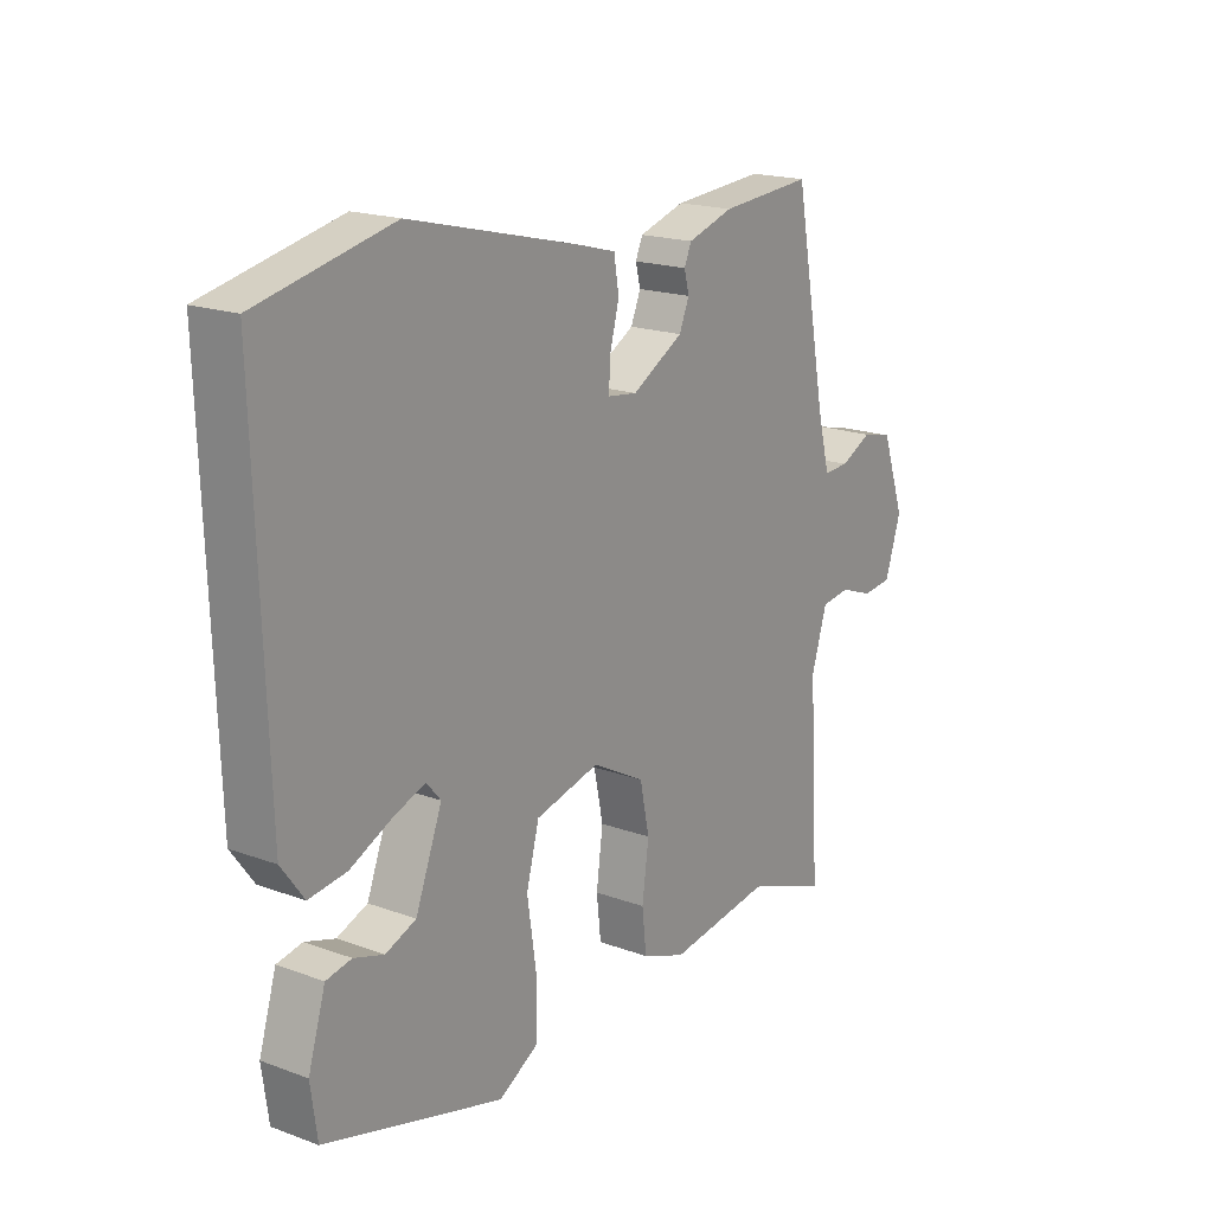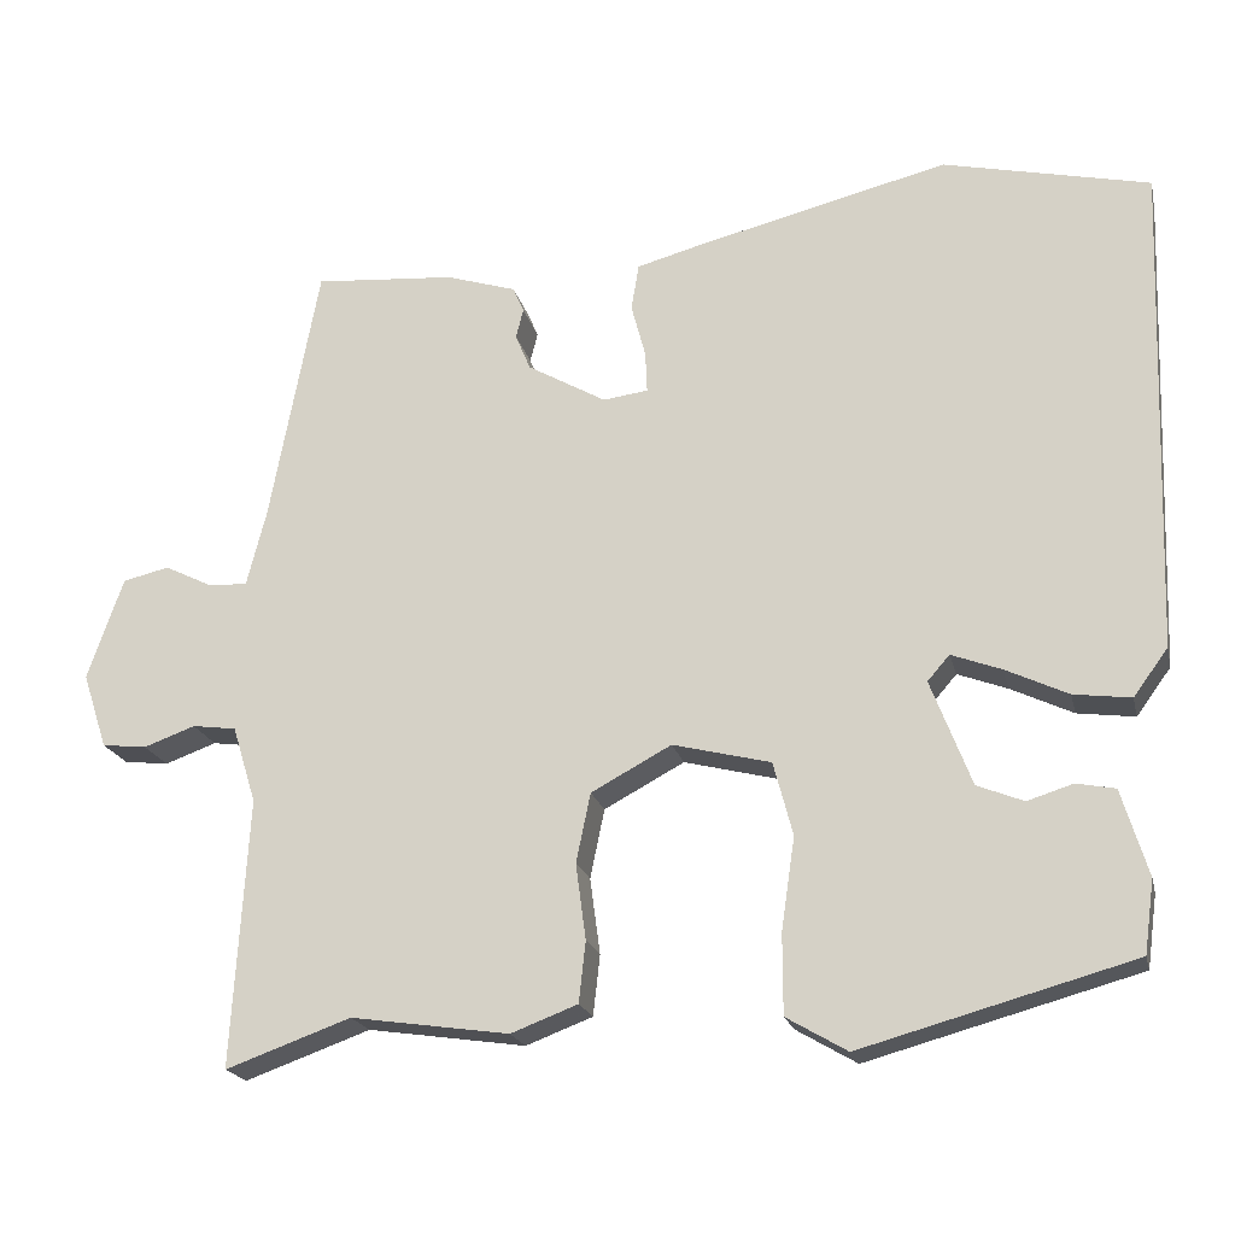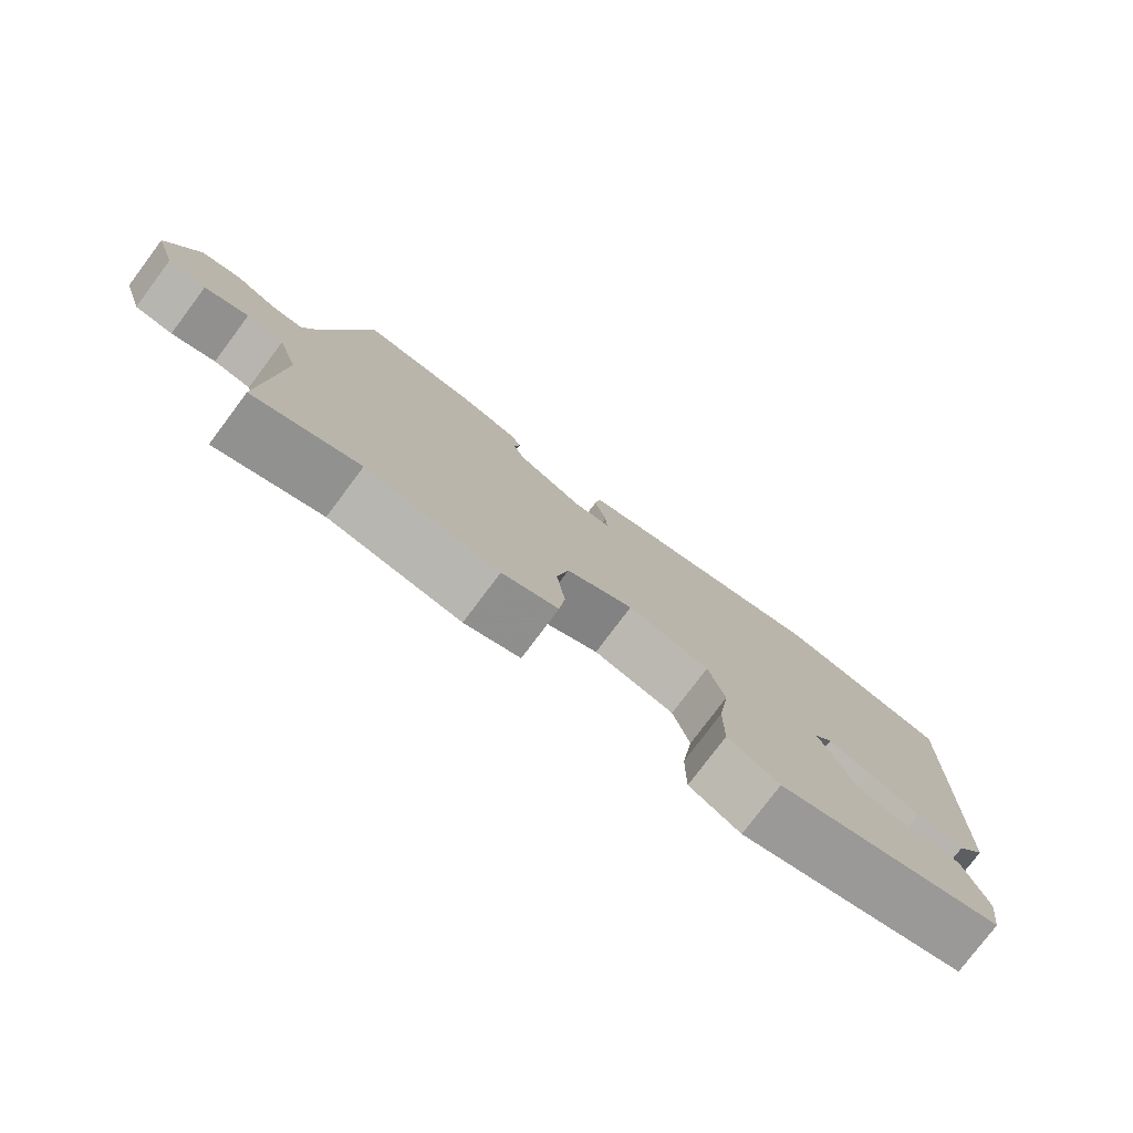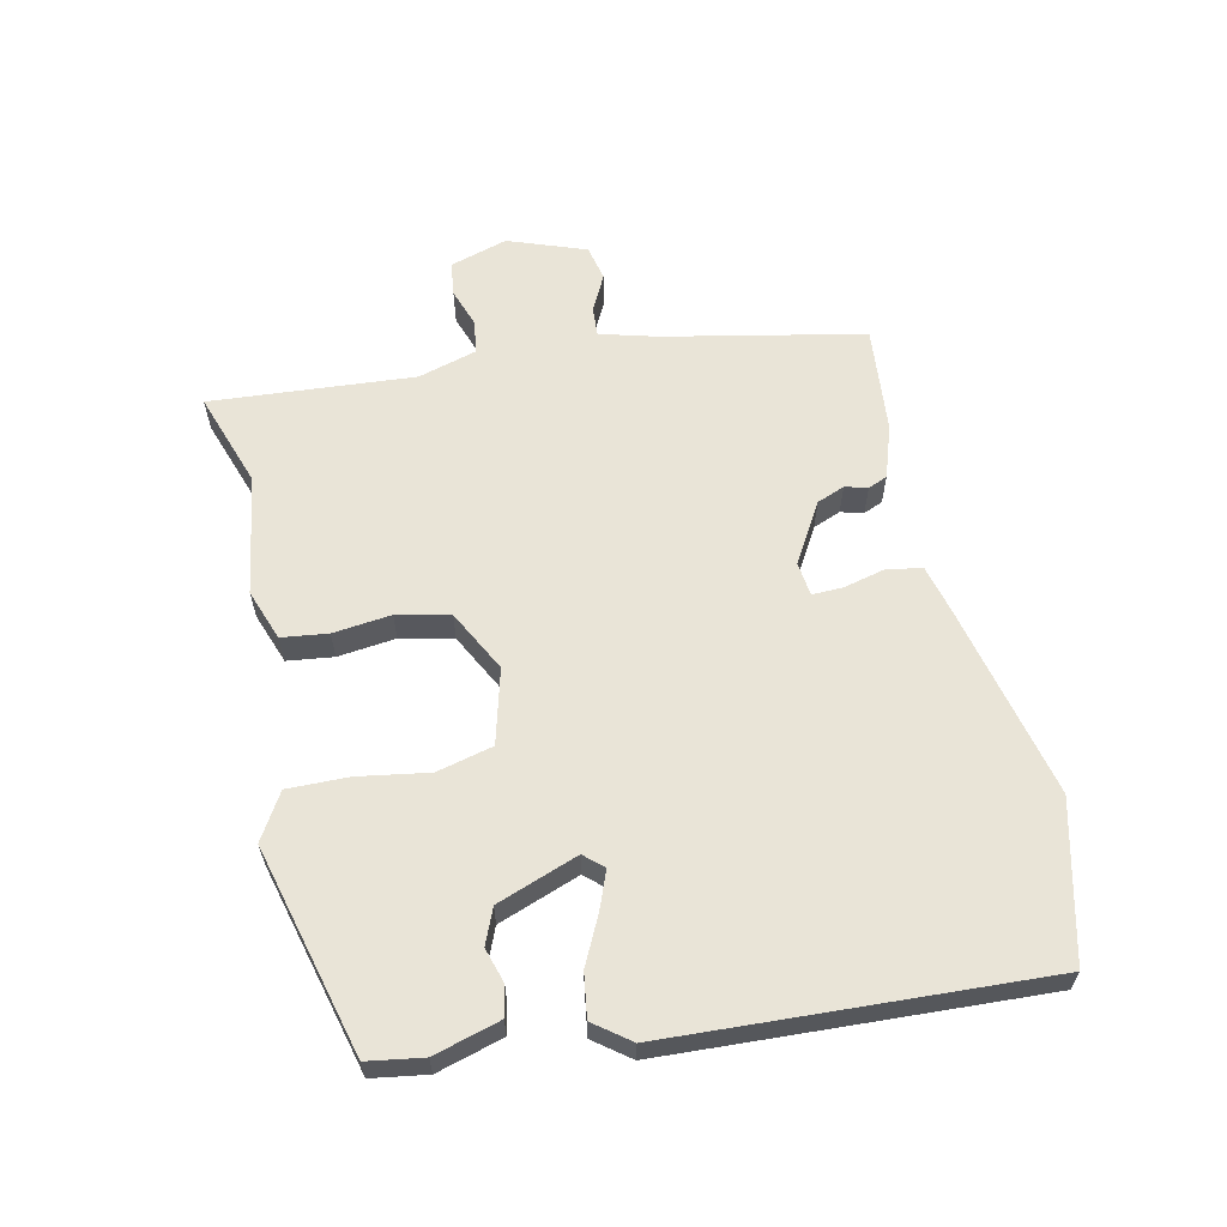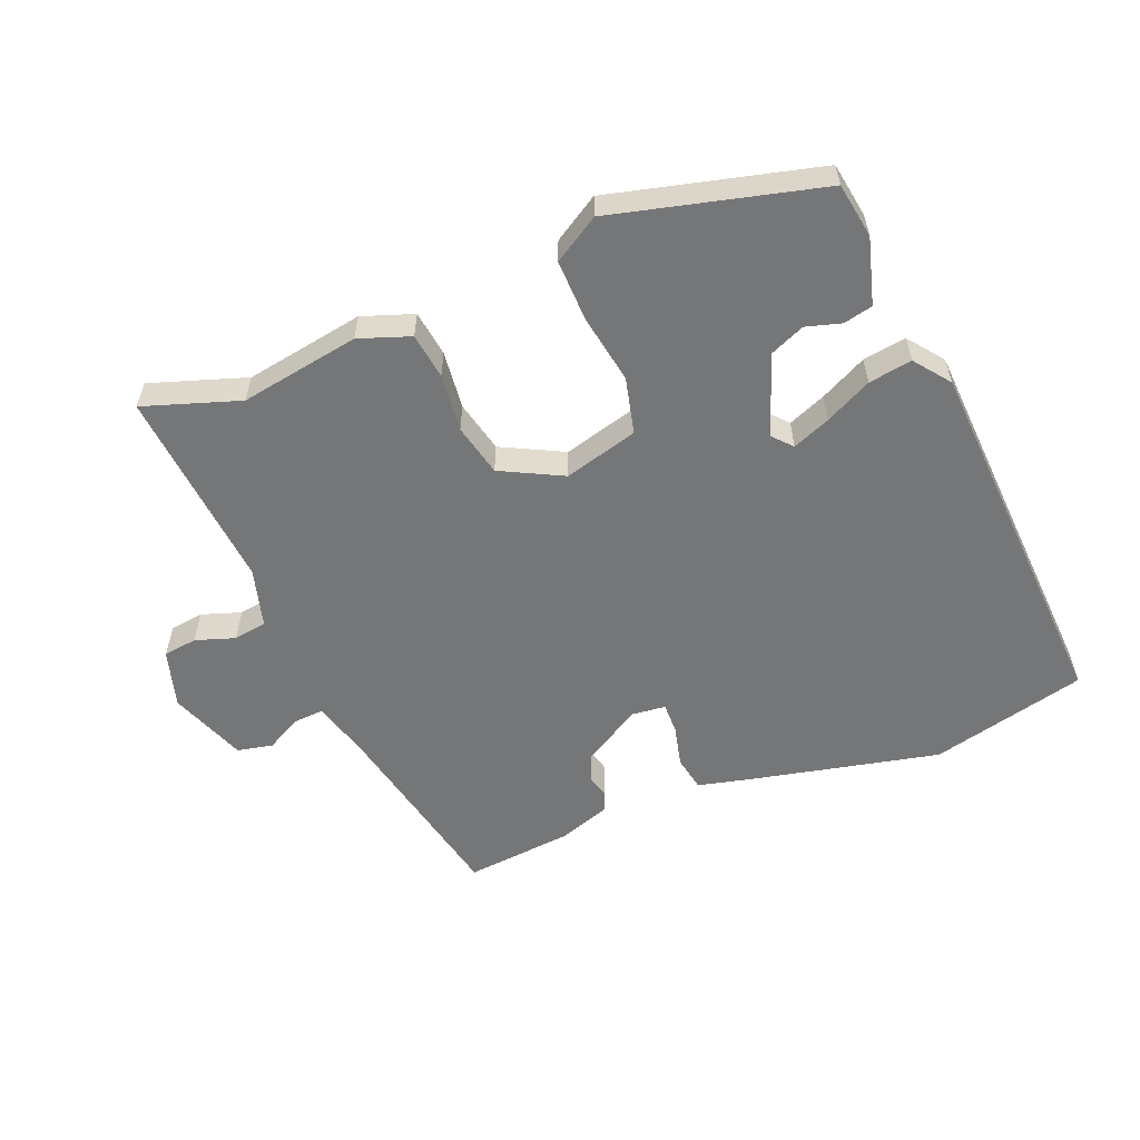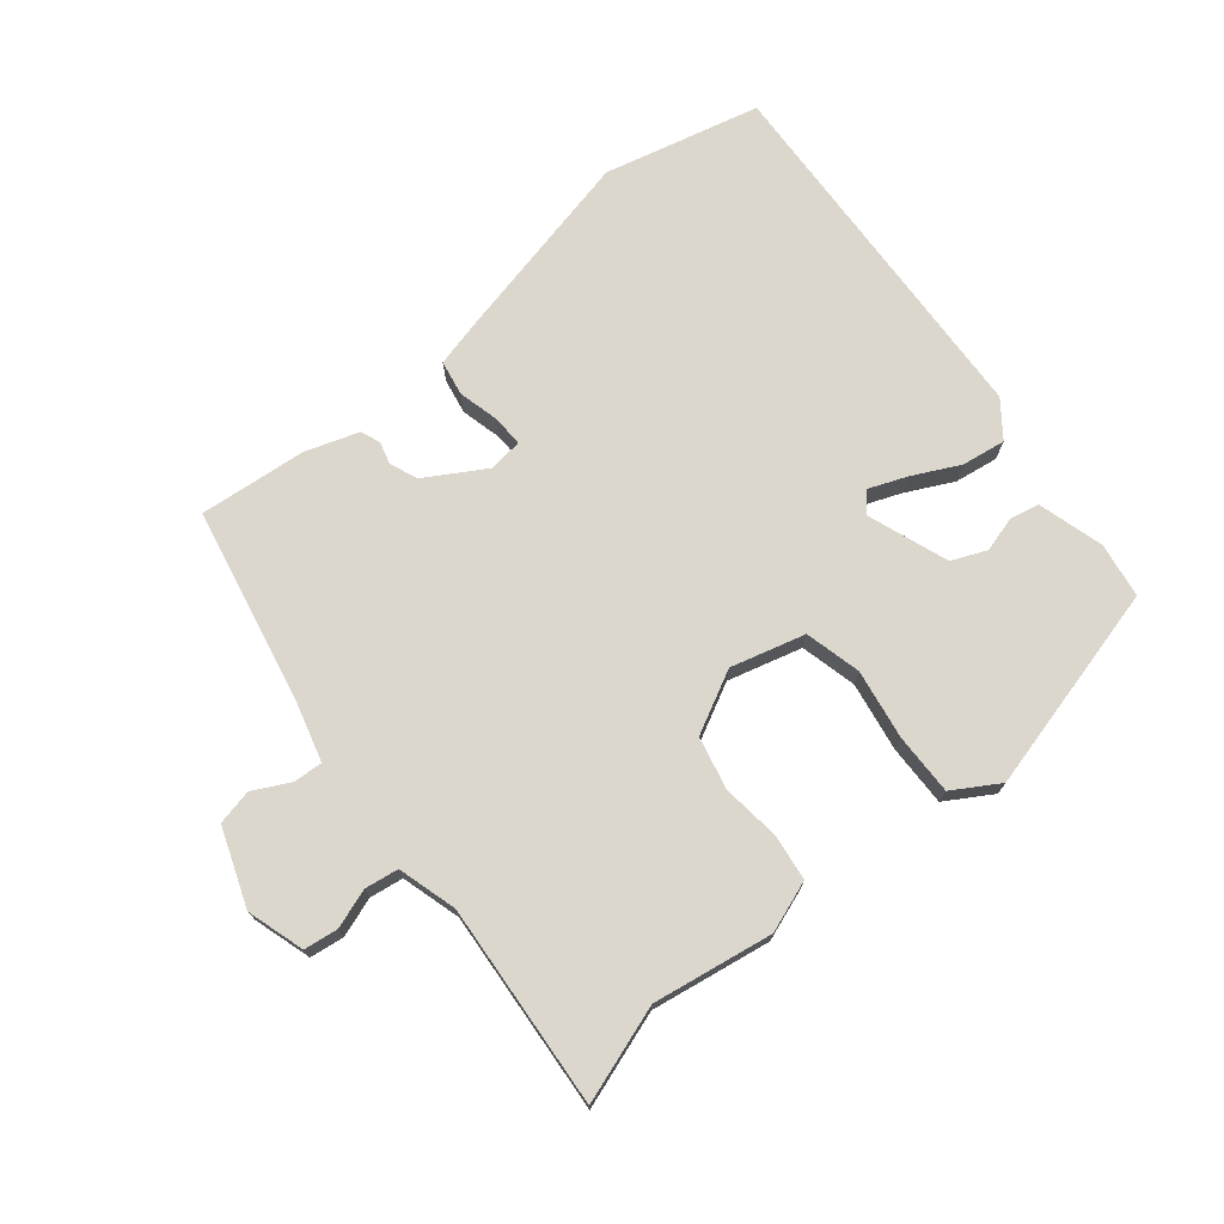
<metadata>
{"format":"obj","ext":"obj","renderer":"f3d","projection":"perspective","resolution":1024,"background":"white","views":[{"elev":18.5,"azim":-54.8,"up":"+Z"},{"elev":-20.0,"azim":-167.1,"up":"+Z"},{"elev":-78.2,"azim":143.1,"up":"+Z"},{"elev":61.1,"azim":-101.5,"up":"+Y"},{"elev":-56.7,"azim":-156.7,"up":"+Y"},{"elev":73.0,"azim":141.8,"up":"+Y"}]}
</metadata>
<code>
v 0.547 0.07 -0.517
v 0.399 0.07 -0.464
v 0.212 0.07 -0.491
v 0.133 0.07 -0.461
v 0.125 0.07 -0.389
v 0.137 0.07 -0.299
v 0.12 0.07 -0.217
v 0.025 0.07 -0.166
v -0.091 0.07 -0.195
v -0.114 0.07 -0.282
v -0.098 0.07 -0.391
v -0.098 0.07 -0.486
v -0.17 0.07 -0.528
v -0.492 0.07 -0.439
v -0.504 0.07 -0.353
v -0.473 0.07 -0.251
v -0.427 0.07 -0.242
v -0.373 0.07 -0.259
v -0.318 0.07 -0.237
v -0.27 0.07 -0.112
v -0.296 0.07 -0.082
v -0.355 0.07 -0.104
v -0.429 0.07 -0.139
v -0.497 0.07 -0.148
v -0.538 0.07 -0.092
v -0.558 0.07 0.487
v -0.314 0.07 0.542
v -0.012 0.07 0.468
v 0.062 0.07 0.448
v 0.071 0.07 0.393
v 0.054 0.07 0.329
v 0.052 0.07 0.281
v 0.105 0.07 0.274
v 0.198 0.07 0.327
v 0.216 0.07 0.37
v 0.207 0.07 0.405
v 0.22 0.07 0.435
v 0.303 0.07 0.461
v 0.47 0.07 0.474
v 0.528 0.07 0.165
v 0.551 0.07 0.075
v 0.597 0.07 0.077
v 0.654 0.07 0.105
v 0.709 0.07 0.092
v 0.751 0.07 -0.029
v 0.722 0.07 -0.118
v 0.669 0.07 -0.124
v 0.608 0.07 -0.102
v 0.556 0.07 -0.109
v 0.528 0.07 -0.2
v 0.547 0 -0.517
v 0.399 0 -0.464
v 0.212 0 -0.491
v 0.133 0 -0.461
v 0.125 0 -0.389
v 0.137 0 -0.299
v 0.12 0 -0.217
v 0.025 0 -0.166
v -0.091 0 -0.195
v -0.114 0 -0.282
v -0.098 0 -0.391
v -0.098 0 -0.486
v -0.17 0 -0.528
v -0.492 0 -0.439
v -0.504 0 -0.353
v -0.473 0 -0.251
v -0.427 0 -0.242
v -0.373 0 -0.259
v -0.318 0 -0.237
v -0.27 0 -0.112
v -0.296 0 -0.082
v -0.355 0 -0.104
v -0.429 0 -0.139
v -0.497 0 -0.148
v -0.538 0 -0.092
v -0.558 0 0.487
v -0.314 0 0.542
v -0.012 0 0.468
v 0.062 0 0.448
v 0.071 0 0.393
v 0.054 0 0.329
v 0.052 0 0.281
v 0.105 0 0.274
v 0.198 0 0.327
v 0.216 0 0.37
v 0.207 0 0.405
v 0.22 0 0.435
v 0.303 0 0.461
v 0.47 0 0.474
v 0.528 0 0.165
v 0.551 0 0.075
v 0.597 0 0.077
v 0.654 0 0.105
v 0.709 0 0.092
v 0.751 0 -0.029
v 0.722 0 -0.118
v 0.669 0 -0.124
v 0.608 0 -0.102
v 0.556 0 -0.109
v 0.528 0 -0.2
f 45 46 47 48
f 45 48 49
f 42 43 44 45
f 41 42 45 49
f 40 41 49 50
f 38 39 40 50
f 35 36 37 38
f 34 35 38 50
f 28 29 30 31
f 28 31 32
f 27 28 32
f 26 27 32
f 25 26 32
f 22 23 24 25
f 21 22 25 32
f 20 21 32 33
f 15 16 17 18
f 15 18 19
f 14 15 19
f 13 14 19
f 10 11 12 13
f 10 13 19 20
f 3 4 5 6
f 2 3 6 7
f 1 2 7
f 50 1 7
f 34 50 7 8
f 33 34 8 9
f 20 33 9
f 9 10 20
f 98 97 96 95
f 99 98 95
f 95 94 93 92
f 99 95 92 91
f 100 99 91 90
f 100 90 89 88
f 88 87 86 85
f 100 88 85 84
f 81 80 79 78
f 82 81 78
f 82 78 77
f 82 77 76
f 82 76 75
f 75 74 73 72
f 82 75 72 71
f 83 82 71 70
f 68 67 66 65
f 69 68 65
f 69 65 64
f 69 64 63
f 63 62 61 60
f 70 69 63 60
f 56 55 54 53
f 57 56 53 52
f 57 52 51
f 57 51 100
f 58 57 100 84
f 59 58 84 83
f 59 83 70
f 70 60 59
f 1 51 52 2
f 2 52 53 3
f 3 53 54 4
f 4 54 55 5
f 5 55 56 6
f 6 56 57 7
f 7 57 58 8
f 8 58 59 9
f 9 59 60 10
f 10 60 61 11
f 11 61 62 12
f 12 62 63 13
f 13 63 64 14
f 14 64 65 15
f 15 65 66 16
f 16 66 67 17
f 17 67 68 18
f 18 68 69 19
f 19 69 70 20
f 20 70 71 21
f 21 71 72 22
f 22 72 73 23
f 23 73 74 24
f 24 74 75 25
f 25 75 76 26
f 26 76 77 27
f 27 77 78 28
f 28 78 79 29
f 29 79 80 30
f 30 80 81 31
f 31 81 82 32
f 32 82 83 33
f 33 83 84 34
f 34 84 85 35
f 35 85 86 36
f 36 86 87 37
f 37 87 88 38
f 38 88 89 39
f 39 89 90 40
f 40 90 91 41
f 41 91 92 42
f 42 92 93 43
f 43 93 94 44
f 44 94 95 45
f 45 95 96 46
f 46 96 97 47
f 47 97 98 48
f 48 98 99 49
f 49 99 100 50
f 50 100 51 1

</code>
